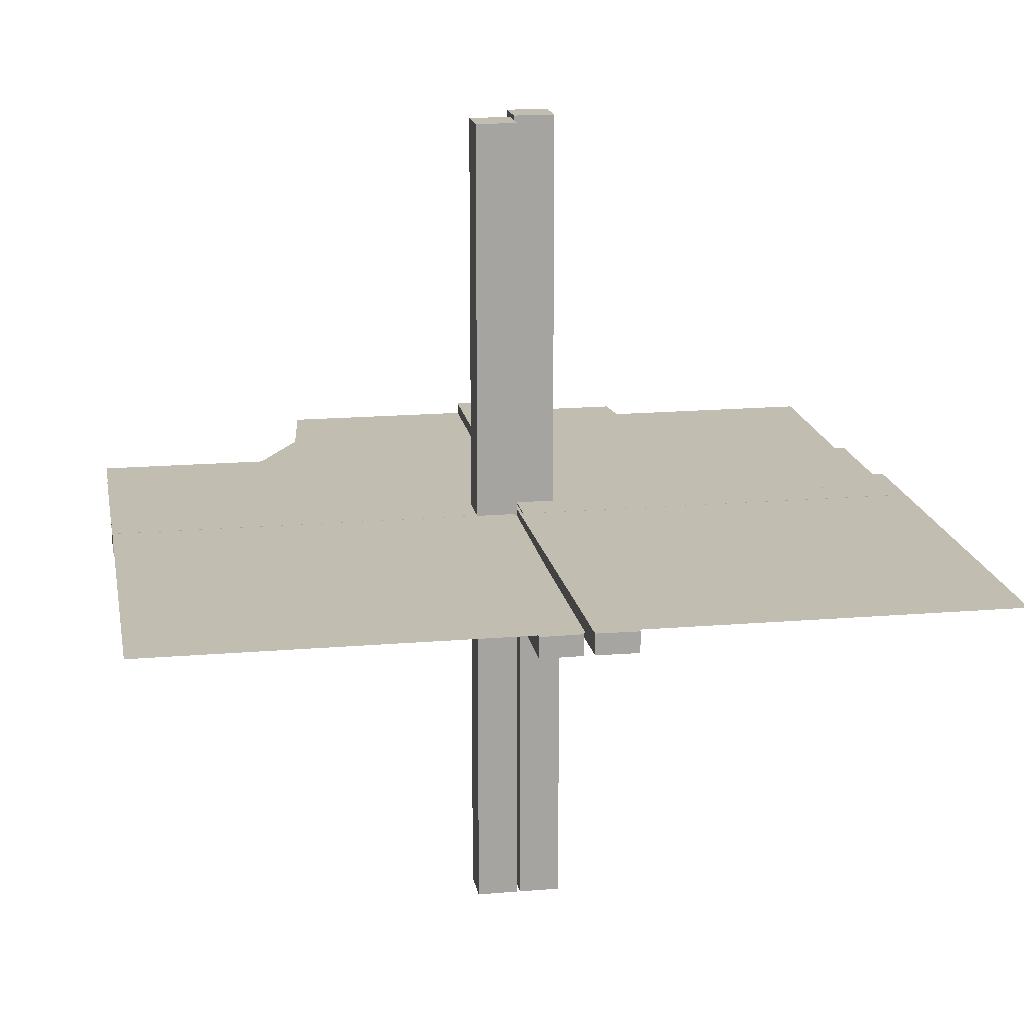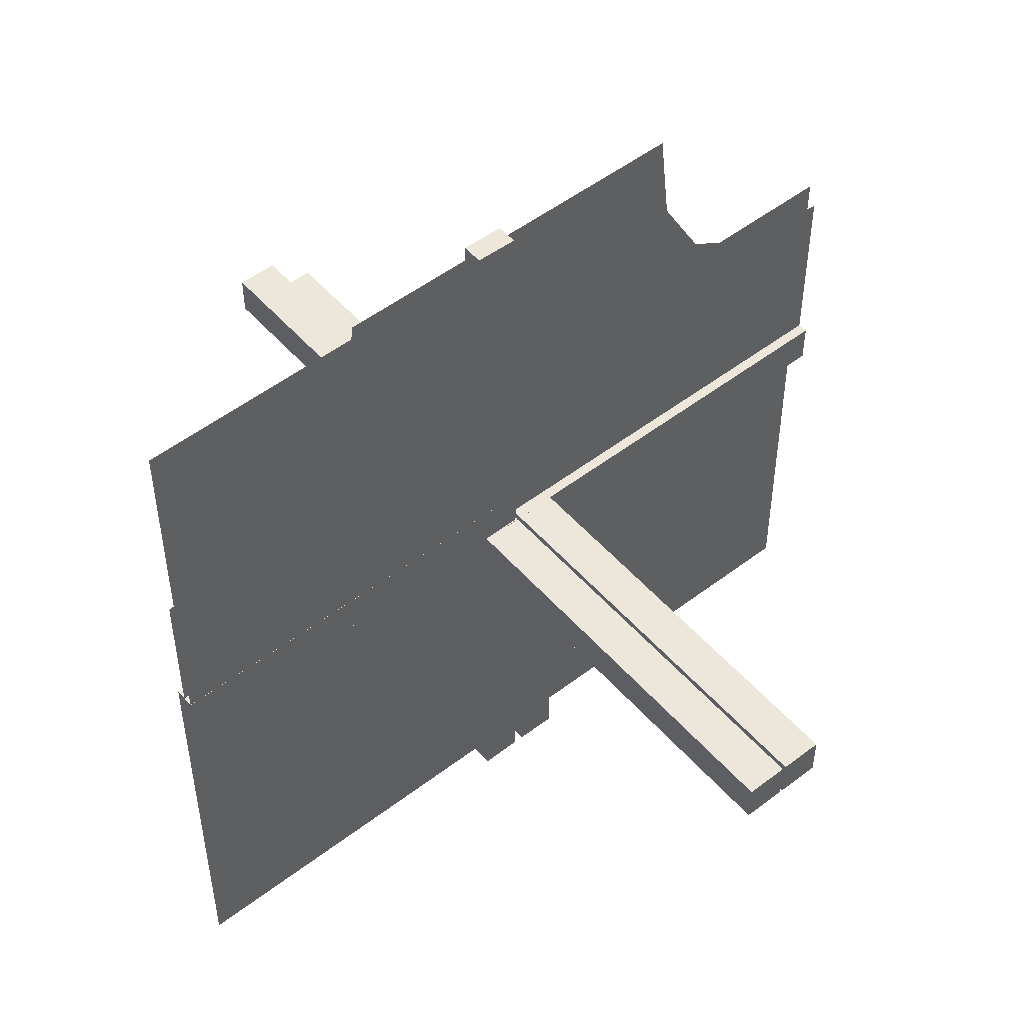
<metadata>
{"format":"obj","ext":"obj","renderer":"f3d","projection":"perspective","resolution":1024,"background":"white","views":[{"elev":16.8,"azim":-9.7,"up":"+Z"},{"elev":51.4,"azim":140.3,"up":"+Y"}]}
</metadata>
<code>
v 0 0 0
v 0 0 0.01081
v 0 0.125 0.01081
v 0 -0.2757 0
v 0 0.25 0.01081
v 0 0.5 0
v -0.05615 -0.5011 0.01086
v -0.05615 -0.5011 -0.01414
v 0.4999 -0.04923 -0.0125
v 0.4999 -0.04923 0.0125
v 0.4999 0.496 -0.01086
v 0.4999 -0.496 0.01086
v 0.4999 0.04923 -0.0125
v 0.4999 0.04923 0.0125
v -0.04264 -0.3756 0.01086
v -0.04264 -0.3756 -0.01414
v -0.05217 -0.03722 0.2492
v -0.05217 -0.03722 -0.2508
v -0.05217 -0.005974 0.2492
v -0.05217 -0.005974 -0.2508
v -0.05217 -0.01222 0.2492
v -0.05217 -0.01222 -0.2508
v -0.05217 -0.04347 -0.2508
v -0.05217 -0.04347 0.2492
v 0.04889 -0.3758 0.01086
v 0.04889 -0.3758 -0.01414
v 0.04889 0.3758 0.01414
v 0.04889 0.3758 -0.01086
v 0.002128 -0.0002707 0.5
v 0.002128 -0.04973 -0.5
v 0.002128 0.04973 0.5
v 0.002128 0.0002707 -0.5
v -0.01563 -0.1247 0.01086
v -0.01563 -0.1247 -0.01414
v -0.261 -0.1182 0
v -0.3764 -0.0431 -0.0125
v -0.3764 -0.0431 0.0125
v -0.002148 -0.005977 0.1246
v -0.002148 -0.005977 -0.3754
v -0.002148 -0.01223 0.1246
v -0.002148 -0.01223 -0.3754
v -0.002148 -0.03723 -0.3754
v -0.002148 -0.03723 0.1246
v -0.002148 -0.04348 -0.3754
v -0.002148 -0.04348 0.1246
v 0.04164 0.2505 0.01414
v 0.04164 0.2505 -0.01086
v 0.04164 -0.2505 0.01086
v 0.04164 -0.2505 -0.01414
v -0.275 0 0
v -0.275 -0.01322 0
v -0.002122 0.0007312 0.01086
v -0.002122 0.0007312 -0.01414
v 0.05215 0.01223 0.3754
v 0.05215 0.04348 0.3754
v 0.05215 -0.03723 -0.3754
v 0.05215 -0.005977 -0.3754
v 0.05215 0.005977 0.3754
v 0.05215 0.03723 0.3754
v 0.05215 -0.04348 -0.3754
v 0.05215 -0.01223 -0.3754
v 0.2522 0.4979 -0.01168
v 0.2522 -0.4979 0.01168
v 0.006052 0.0002767 -0.0125
v 0.006052 0.0002767 0.0125
v 0.006052 -0.0002767 -0.0125
v 0.006052 -0.0002767 0.0125
v -0.3764 -0.03685 -0.0125
v -0.3764 -0.03685 0.0125
v -0.2529 -0.04323 -0.0125
v -0.2529 -0.04323 0.0125
v -0.009377 -0.1246 0.01086
v -0.009377 -0.1246 -0.01414
v 0.006134 0.4999 0.01414
v 0.006134 0.4999 -0.01086
v 0.006134 -0.4999 0.01086
v 0.006134 -0.4999 -0.01414
v 0.04789 -0.2506 0.01086
v 0.04789 -0.2506 -0.01414
v 0.04789 0.2506 0.01414
v 0.04789 0.2506 -0.01086
v -0.05219 -0.03722 -0.1262
v -0.05219 -0.03722 0.3738
v -0.05219 -0.005972 0.3738
v -0.05219 -0.005972 -0.1262
v -0.05219 -0.04347 -0.1262
v -0.05219 -0.04347 0.3738
v -0.05219 -0.01222 0.3738
v -0.05219 -0.01222 -0.1262
v -0.2082 -0.209 0
v -0.2918 0.291 0
v -0.2529 -0.03698 -0.0125
v -0.2529 -0.03698 0.0125
v -0.01663 -0.2499 0.01086
v -0.01663 -0.2499 -0.01414
v 0.3826 0.2383 0
v -0.1294 -0.04335 -0.0125
v -0.1294 -0.04335 0.0125
v 0.04064 0.1253 0.01414
v 0.04064 0.1253 -0.01086
v 0.04064 -0.1253 0.01086
v 0.04064 -0.1253 -0.01414
v -0.00591 -0.04972 -0.0125
v -0.00591 -0.04972 0.0125
v 0.004632 0.4999 -0.0125
v 0.004632 -0.4999 0.0125
v 0.002207 -0.0002808 0.00164
v 0.002207 -0.04972 -0.001641
v 0.002207 0.04972 0.001641
v 0.002207 0.0002808 -0.00164
v -0.002168 -0.03722 -0.2508
v -0.002168 -0.03722 0.2492
v -0.002168 -0.005974 0.2492
v -0.002168 -0.005974 -0.2508
v -0.002168 -0.04347 -0.2508
v -0.002168 -0.04347 0.2492
v -0.002168 -0.01222 -0.2508
v -0.002168 -0.01222 0.2492
v 0.1295 0.00585 -0.0125
v 0.1295 0.00585 0.0125
v 0.1295 -0.00585 -0.0125
v 0.1295 -0.00585 0.0125
v 0.253 0.0005233 0.0125
v 0.253 -0.0005233 -0.0125
v 0.05213 -0.0002707 0.5
v 0.05213 -0.04973 -0.5
v 0.05213 0.04973 0.5
v 0.05213 0.0002707 -0.5
v -0.05214 -0.0004241 0.01086
v -0.05214 -0.0004241 -0.01414
v -0.1294 -0.0371 -0.0125
v -0.1294 -0.0371 0.0125
v -0.01038 -0.2497 0.01086
v -0.01038 -0.2497 -0.01414
v -0.225 0.5 0
v -0.239 0.3818 0
v 0.1295 -0.0121 -0.0125
v 0.1295 -0.0121 0.0125
v 0.1295 0.0121 -0.0125
v 0.1295 0.0121 0.0125
v 0.04689 0.1254 0.01414
v 0.04689 0.1254 -0.01086
v 0.04689 -0.1254 0.01086
v 0.04689 -0.1254 -0.01414
v 0.253 0.005727 -0.0125
v 0.253 0.005727 0.0125
v 0.253 -0.005727 -0.0125
v 0.253 -0.005727 0.0125
v -0.05221 0.0002808 0.4984
v -0.05221 0.0002808 -0.001631
v -0.01763 -0.375 0.01086
v -0.01763 -0.375 -0.01414
v -0.05221 -0.04972 -0.001632
v -0.05221 -0.04972 0.4984
v -0.3765 -0.01185 -0.0125
v -0.3765 -0.01185 0.0125
v 0.253 0.01198 -0.0125
v 0.253 0.01198 0.0125
v 0.253 -0.01198 -0.0125
v 0.253 -0.01198 0.0125
v 0.01138 0.3749 0.01414
v 0.01138 0.3749 -0.01086
v 0.01138 -0.3749 0.01086
v 0.01138 -0.3749 -0.01414
v 0.3765 -0.005603 -0.0125
v 0.3765 -0.005603 0.0125
v 0.3765 0.005603 -0.0125
v 0.3765 0.005603 0.0125
v 0.002188 0.01222 0.1262
v 0.002188 0.04347 0.1262
v 0.002188 -0.03722 -0.1262
v 0.002188 -0.005972 -0.1262
v 0.002188 0.005972 0.1262
v 0.002188 0.03722 0.1262
v 0.002188 -0.04347 -0.1262
v 0.002188 -0.01222 -0.1262
v -0.5 0 0
v -0.5 0 0.01081
v -0.5 0.2243 0
v -0.5 0.0007698 -0.0125
v -0.5 0.0007698 0.0125
v -0.5 0.0007698 0.0125
v 0.5 0 0
v 0.5 -0.0007698 -0.0125
v 0.5 -0.0007698 0.0125
v 0.5 0.2243 0
v 0.5 0.0007698 -0.0125
v 0.5 0.0007698 0.0125
v -0.002188 -0.03722 -0.1262
v -0.002188 -0.03722 0.3738
v -0.002188 -0.005972 0.3738
v -0.002188 -0.005972 -0.1262
v -0.002188 -0.04347 -0.1262
v -0.002188 -0.04347 0.3738
v -0.002188 -0.01222 -0.1262
v -0.002188 -0.01222 0.3738
v -0.3765 -0.005603 -0.0125
v -0.3765 -0.005603 0.0125
v -0.01138 -0.3749 0.01086
v -0.01138 -0.3749 -0.01414
v -0.253 -0.01198 -0.0125
v -0.253 -0.01198 0.0125
v 0.3765 0.01185 -0.0125
v 0.3765 0.01185 0.0125
v 0.3765 -0.01185 -0.0125
v 0.3765 -0.01185 0.0125
v -0.5 0.1255 0.01081
v 0.05221 -0.04972 -0.001632
v 0.05221 0.04972 0.001632
v 0.01763 -0.375 0.01086
v 0.01763 -0.375 -0.01414
v 0.01763 0.375 0.01414
v 0.01763 0.375 -0.01086
v 0.05221 -0.0002808 0.001631
v 0.05221 0.0002808 -0.001631
v -0.253 -0.005727 -0.0125
v -0.253 -0.005727 0.0125
v -0.04689 -0.1254 0.01086
v -0.04689 -0.1254 -0.01414
v -0.4999 0.251 0.01081
v -0.1295 -0.0121 -0.0125
v -0.1295 -0.0121 0.0125
v 0.239 0.3818 0
v 0.225 0.5 0
v -0.01215 -0.2757 0
v 0.01038 0.2497 0.01414
v 0.01038 0.2497 -0.01086
v 0.01038 -0.2497 0.01086
v 0.01038 -0.2497 -0.01414
v 0.1294 0.0371 -0.0125
v 0.1294 0.0371 0.0125
v 0.1294 -0.0371 -0.0125
v 0.1294 -0.0371 0.0125
v 0.05214 -0.0004241 0.01086
v 0.05214 -0.0004241 -0.01414
v 0.05214 0.0004241 0.01414
v 0.05214 0.0004241 -0.01086
v -0.05213 -0.04973 -0.5
v -0.05213 -0.04973 7.63e-06
v -0.05213 0.0002707 8.69e-06
v -0.05213 0.0002707 -0.5
v -0.253 0.0005233 0.0125
v -0.253 0.0005233 0.0125
v -0.1295 -0.00585 -0.0125
v -0.1295 -0.00585 0.0125
v 0.002168 0.01222 0.2508
v 0.002168 0.04347 0.2508
v 0.002168 -0.03722 -0.2508
v 0.002168 -0.005974 -0.2508
v 0.002168 0.005974 0.2508
v 0.002168 0.03722 0.2508
v 0.002168 -0.04347 -0.2508
v 0.002168 -0.01222 -0.2508
v -0.002207 -0.04972 -0.001641
v -0.002207 -0.04972 0.4984
v -0.002207 0.0002808 0.4984
v -0.002207 0.0002808 -0.00164
v -0.004632 -0.4999 0.0125
v -0.004632 -0.4999 0.0125
v 0.00591 0.04972 -0.0125
v 0.00591 0.04972 0.0125
v 0.00591 -0.04972 -0.0125
v 0.00591 -0.04972 0.0125
v -0.04064 -0.1253 0.01086
v -0.04064 -0.1253 -0.01414
v 0.1294 -0.04335 -0.0125
v 0.1294 -0.04335 0.0125
v 0.1294 0.04335 -0.0125
v 0.1294 0.04335 0.0125
v -0.3826 0.2383 0
v 0.01663 -0.2499 0.01086
v 0.01663 -0.2499 -0.01414
v 0.01663 0.2499 0.01414
v 0.01663 0.2499 -0.01086
v 0.2529 0.03698 -0.0125
v 0.2529 0.03698 0.0125
v 0.2529 -0.03698 -0.0125
v 0.2529 -0.03698 0.0125
v 0.2918 0.291 0
v 0.05219 0.01222 0.1262
v 0.05219 0.04347 0.1262
v 0.05219 -0.03722 -0.1262
v 0.05219 -0.005972 -0.1262
v 0.05219 0.005972 0.1262
v 0.05219 0.03722 0.1262
v 0.05219 -0.04347 -0.1262
v 0.05219 -0.01222 -0.1262
v -0.04789 -0.2506 0.01086
v -0.04789 -0.2506 -0.01414
v -0.1174 -0.2617 0
v -0.006134 -0.4999 0.01086
v -0.006134 -0.4999 -0.01414
v 0.009377 -0.1246 0.01086
v 0.009377 -0.1246 -0.01414
v 0.009377 0.1246 0.01414
v 0.009377 0.1246 -0.01086
v 0.2529 -0.04323 -0.0125
v 0.2529 -0.04323 0.0125
v 0.2529 0.04323 -0.0125
v 0.2529 0.04323 0.0125
v 0.3764 -0.03685 -0.0125
v 0.3764 -0.03685 0.0125
v 0.3764 0.03685 -0.0125
v 0.3764 0.03685 0.0125
v -0.006052 0.0002767 -0.0125
v -0.006052 0.0002767 0.0125
v -0.006052 0.0002767 0.0125
v -0.2522 -0.4979 0.01168
v -0.05215 -0.03723 0.1246
v -0.05215 -0.03723 -0.3754
v -0.05215 -0.005977 0.1246
v -0.05215 -0.005977 -0.3754
v -0.05215 -0.04348 0.1246
v -0.05215 -0.04348 -0.3754
v -0.05215 -0.01223 0.1246
v -0.05215 -0.01223 -0.3754
v 0.002122 -0.0007312 0.01414
v 0.002122 -0.0007312 -0.01086
v 0.002122 0.0007312 0.01086
v 0.002122 0.0007312 -0.01414
v -0.04164 -0.2505 0.01086
v -0.04164 -0.2505 -0.01414
v 0.002148 0.04348 0.3754
v 0.002148 -0.03723 -0.3754
v 0.002148 0.03723 0.3754
v 0.002148 -0.04348 -0.3754
v 0.002148 0.01223 0.3754
v 0.002148 -0.005977 -0.3754
v 0.002148 0.005977 0.3754
v 0.002148 -0.01223 -0.3754
v 0.3764 0.0431 -0.0125
v 0.3764 0.0431 0.0125
v 0.3764 -0.0431 -0.0125
v 0.3764 -0.0431 0.0125
v 0.01563 0.1247 0.01414
v 0.01563 0.1247 -0.01086
v 0.01563 -0.1247 0.01086
v 0.01563 -0.1247 -0.01414
v -0.002128 -0.04973 -0.5
v -0.002128 -0.04973 -6.9e-07
v -0.002128 0.0002707 3.6e-07
v -0.002128 0.0002707 -0.5
v -0.04889 -0.3758 0.01086
v -0.04889 -0.3758 -0.01414
v 0.05217 0.04347 0.2508
v 0.05217 -0.04347 -0.2508
v 0.05217 0.01222 0.2508
v 0.05217 -0.03722 -0.2508
v 0.05217 -0.005974 -0.2508
v 0.05217 0.005974 0.2508
v 0.05217 0.03722 0.2508
v 0.05217 -0.01222 -0.2508
v 0.04264 0.3756 0.01414
v 0.04264 0.3756 -0.01086
v 0.04264 -0.3756 0.01086
v 0.04264 -0.3756 -0.01414
v -0.4999 -0.04923 -0.0125
v -0.4999 -0.04923 0.0125
v -0.4999 -0.496 0.01086
v 0.05615 0.5011 0.01414
v 0.05615 0.5011 -0.01086
v 0.05615 -0.5011 0.01086
v 0.05615 -0.5011 -0.01414
f 308 242 306
f 359 181 242
f 308 306 258
f 359 242 308
f 221 201 244
f 201 155 216
f 97 70 131
f 70 36 92
f 216 197 180
f 155 180 197
f 180 155 357
f 305 216 180
f 221 244 305
f 216 305 244
f 221 131 92
f 221 305 131
f 201 92 68
f 70 357 36
f 68 36 357
f 131 103 97
f 70 97 103
f 103 357 70
f 181 306 305
f 358 181 180
f 104 358 357
f 306 104 103
f 222 245 202
f 202 217 156
f 98 132 71
f 71 93 37
f 217 181 198
f 156 198 181
f 181 358 156
f 306 181 217
f 222 306 245
f 217 245 306
f 222 202 93
f 222 132 306
f 202 156 69
f 71 37 358
f 69 358 37
f 132 98 104
f 71 104 98
f 104 71 358
f 201 216 244
f 155 197 216
f 70 92 131
f 36 68 92
f 155 68 357
f 221 92 201
f 305 103 131
f 201 68 155
f 181 305 180
f 358 180 357
f 104 357 103
f 306 103 305
f 245 217 202
f 217 198 156
f 132 93 71
f 93 69 37
f 358 69 156
f 222 93 132
f 132 104 306
f 202 69 93
f 150 153 257
f 339 254 238
f 41 39 117
f 117 114 195
f 44 42 115
f 115 111 193
f 114 257 192
f 195 192 257
f 257 254 195
f 342 257 114
f 41 342 39
f 114 39 342
f 41 117 111
f 339 342 42
f 117 195 189
f 115 193 254
f 189 254 193
f 42 44 339
f 115 339 44
f 339 115 254
f 241 150 257
f 310 314 23
f 18 23 86
f 312 316 22
f 20 22 89
f 23 153 86
f 82 86 153
f 153 150 89
f 238 153 23
f 310 238 314
f 23 314 238
f 310 18 316
f 241 238 310
f 18 82 22
f 20 85 150
f 89 150 85
f 316 312 241
f 20 241 312
f 241 20 150
f 241 342 238
f 153 254 257
f 254 153 238
f 39 114 117
f 114 192 195
f 42 111 115
f 111 189 193
f 254 189 195
f 41 111 42
f 342 41 42
f 117 189 111
f 241 257 342
f 310 23 18
f 18 86 82
f 312 22 20
f 20 89 85
f 153 89 82
f 18 22 316
f 241 310 316
f 82 89 22
f 342 339 238
f 265 322 219
f 322 16 289
f 73 134 34
f 134 200 95
f 289 344 8
f 16 8 344
f 8 16 292
f 130 289 8
f 265 219 130
f 289 130 219
f 265 34 95
f 53 34 130
f 322 95 152
f 134 292 200
f 152 200 292
f 34 53 73
f 134 73 53
f 53 292 134
f 7 129 130
f 291 7 8
f 52 291 292
f 129 52 53
f 264 218 321
f 321 288 15
f 72 33 133
f 133 94 199
f 288 7 343
f 15 343 7
f 7 291 15
f 129 7 288
f 264 129 218
f 288 218 129
f 264 321 94
f 52 129 33
f 321 15 151
f 133 199 291
f 151 291 199
f 33 72 52
f 133 52 72
f 52 133 291
f 322 289 219
f 16 344 289
f 134 95 34
f 200 152 95
f 16 152 292
f 265 95 322
f 34 265 130
f 322 152 16
f 7 130 8
f 291 8 292
f 52 292 53
f 129 53 130
f 218 288 321
f 288 343 15
f 33 94 133
f 94 151 199
f 291 151 15
f 264 94 33
f 129 264 33
f 321 151 94
f 308 243 307
f 359 182 243
f 308 307 259
f 359 243 308
f 149 154 256
f 340 255 239
f 40 38 118
f 118 113 196
f 45 43 116
f 116 112 194
f 113 256 191
f 196 191 256
f 256 255 196
f 341 256 113
f 40 341 38
f 113 38 341
f 40 118 112
f 340 341 43
f 118 196 190
f 116 194 255
f 190 255 194
f 43 45 340
f 116 340 45
f 340 116 255
f 240 149 256
f 309 313 24
f 17 24 87
f 311 315 21
f 19 21 88
f 24 154 87
f 83 87 154
f 154 149 88
f 239 154 24
f 309 239 313
f 24 313 239
f 309 17 315
f 240 239 309
f 17 83 21
f 19 84 149
f 88 149 84
f 315 311 240
f 19 240 311
f 240 19 149
f 240 341 239
f 154 255 256
f 255 154 239
f 38 113 118
f 113 191 196
f 43 112 116
f 112 190 194
f 255 190 196
f 40 112 43
f 341 40 43
f 118 190 112
f 240 256 341
f 309 24 17
f 17 87 83
f 311 21 19
f 19 88 84
f 154 88 83
f 17 21 315
f 240 309 315
f 83 88 21
f 341 340 239
f 3 207 178
f 5 220 207
f 3 178 2
f 5 207 3
f 270 179 177
f 270 1 91
f 1 270 177
f 6 136 1
f 91 1 136
f 136 6 135
f 63 123 65
f 12 188 123
f 63 65 106
f 12 123 63
f 137 159 121
f 159 205 147
f 266 297 232
f 297 333 277
f 147 165 187
f 205 187 165
f 187 205 9
f 64 147 187
f 137 121 64
f 147 64 121
f 137 232 277
f 137 64 232
f 159 277 301
f 297 9 333
f 301 333 9
f 232 262 266
f 297 266 262
f 262 9 297
f 188 65 64
f 10 188 187
f 263 10 9
f 65 263 262
f 138 122 160
f 160 148 206
f 267 233 298
f 298 278 334
f 148 188 166
f 206 166 188
f 188 10 206
f 65 188 148
f 138 65 122
f 148 122 65
f 138 160 278
f 138 233 65
f 160 206 302
f 298 334 10
f 302 10 334
f 233 267 263
f 298 263 267
f 263 298 10
f 159 147 121
f 205 165 147
f 297 277 232
f 333 301 277
f 205 301 9
f 137 277 159
f 64 262 232
f 159 301 205
f 188 64 187
f 10 187 9
f 263 9 262
f 65 262 64
f 122 148 160
f 148 166 206
f 233 278 298
f 278 302 334
f 10 302 206
f 138 278 233
f 233 263 65
f 160 302 278
f 215 208 110
f 30 108 126
f 330 328 253
f 253 249 176
f 326 324 252
f 252 248 175
f 249 110 172
f 176 172 110
f 110 108 176
f 32 110 249
f 330 32 328
f 249 328 32
f 330 253 248
f 30 32 324
f 253 176 171
f 252 175 108
f 171 108 175
f 324 326 30
f 252 30 326
f 30 252 108
f 128 215 110
f 56 60 346
f 348 346 286
f 57 61 352
f 349 352 287
f 346 208 286
f 282 286 208
f 208 215 287
f 126 208 346
f 56 126 60
f 346 60 126
f 56 348 61
f 128 126 56
f 348 282 352
f 349 283 215
f 287 215 283
f 61 57 128
f 349 128 57
f 128 349 215
f 128 32 126
f 208 108 110
f 108 208 126
f 328 249 253
f 249 172 176
f 324 248 252
f 248 171 175
f 108 171 176
f 330 248 324
f 32 330 324
f 253 171 248
f 128 110 32
f 56 346 348
f 348 286 282
f 57 352 349
f 349 287 283
f 208 287 282
f 348 352 61
f 128 56 61
f 282 287 352
f 32 30 126
f 102 49 144
f 49 356 79
f 294 229 338
f 229 164 272
f 79 26 363
f 356 363 26
f 363 356 77
f 235 79 363
f 102 144 235
f 79 235 144
f 102 338 272
f 320 338 235
f 49 272 211
f 229 77 164
f 211 164 77
f 338 320 294
f 229 294 320
f 320 77 229
f 362 234 235
f 76 362 363
f 319 76 77
f 234 319 320
f 101 143 48
f 48 78 355
f 293 337 228
f 228 271 163
f 78 362 25
f 355 25 362
f 362 76 355
f 234 362 78
f 101 234 143
f 78 143 234
f 101 48 271
f 319 234 337
f 48 355 210
f 228 163 76
f 210 76 163
f 337 293 319
f 228 319 293
f 319 228 76
f 49 79 144
f 356 26 79
f 229 272 338
f 164 211 272
f 356 211 77
f 102 272 49
f 338 102 235
f 49 211 356
f 362 235 363
f 76 363 77
f 319 77 320
f 234 320 235
f 143 78 48
f 78 25 355
f 337 271 228
f 271 210 163
f 76 210 355
f 101 271 337
f 234 101 337
f 48 210 271
f 62 124 66
f 11 184 124
f 62 66 105
f 11 124 62
f 214 209 107
f 31 109 127
f 327 329 246
f 246 250 169
f 323 325 247
f 247 251 170
f 250 107 173
f 169 173 107
f 107 109 169
f 29 107 250
f 327 29 329
f 250 329 29
f 327 246 251
f 31 29 325
f 246 169 174
f 247 170 109
f 174 109 170
f 325 323 31
f 247 31 323
f 31 247 109
f 125 214 107
f 59 55 345
f 351 345 281
f 58 54 347
f 350 347 280
f 345 209 281
f 285 281 209
f 209 214 280
f 127 209 345
f 59 127 55
f 345 55 127
f 59 351 54
f 125 127 59
f 351 285 347
f 350 284 214
f 280 214 284
f 54 58 125
f 350 125 58
f 125 350 214
f 125 29 127
f 209 109 107
f 109 209 127
f 329 250 246
f 250 173 169
f 325 251 247
f 251 174 170
f 109 174 169
f 327 251 325
f 29 327 325
f 246 174 251
f 125 107 29
f 59 345 351
f 351 281 285
f 58 347 350
f 350 280 284
f 209 280 285
f 351 347 54
f 125 59 54
f 285 280 347
f 29 31 127
f 140 158 120
f 158 204 146
f 269 300 231
f 300 332 276
f 146 168 185
f 204 185 168
f 185 204 14
f 67 146 185
f 140 120 67
f 146 67 120
f 140 231 276
f 140 67 231
f 158 276 304
f 300 14 332
f 304 332 14
f 231 261 269
f 300 269 261
f 261 14 300
f 184 66 67
f 13 184 185
f 260 13 14
f 66 260 261
f 139 119 157
f 157 145 203
f 268 230 299
f 299 275 331
f 145 184 167
f 203 167 184
f 184 13 203
f 66 184 145
f 139 66 119
f 145 119 66
f 139 157 275
f 139 230 66
f 157 203 303
f 299 331 13
f 303 13 331
f 230 268 260
f 299 260 268
f 260 299 13
f 158 146 120
f 204 168 146
f 300 276 231
f 332 304 276
f 204 304 14
f 140 276 158
f 67 261 231
f 158 304 204
f 184 67 185
f 13 185 14
f 260 14 261
f 66 261 67
f 119 145 157
f 145 167 203
f 230 275 299
f 275 303 331
f 13 303 203
f 139 275 230
f 230 260 66
f 157 303 275
f 99 46 141
f 46 353 80
f 295 226 335
f 226 161 273
f 80 27 360
f 353 360 27
f 360 353 74
f 236 80 360
f 99 141 236
f 80 236 141
f 99 335 273
f 317 335 236
f 46 273 212
f 226 74 161
f 212 161 74
f 335 317 295
f 226 295 317
f 317 74 226
f 361 237 236
f 75 361 360
f 318 75 74
f 237 318 317
f 100 142 47
f 47 81 354
f 296 336 227
f 227 274 162
f 81 361 28
f 354 28 361
f 361 75 354
f 237 361 81
f 100 237 142
f 81 142 237
f 100 47 274
f 318 237 336
f 47 354 213
f 227 162 75
f 213 75 162
f 336 296 318
f 227 318 296
f 318 227 75
f 46 80 141
f 353 27 80
f 226 273 335
f 161 212 273
f 353 212 74
f 99 273 46
f 335 99 236
f 46 212 353
f 361 236 360
f 75 360 74
f 318 74 317
f 237 317 236
f 142 81 47
f 81 28 354
f 336 274 227
f 274 213 162
f 75 213 354
f 100 274 336
f 237 100 336
f 47 213 274
f 96 186 183
f 96 1 279
f 1 96 183
f 6 223 1
f 279 1 223
f 223 6 224
f 1 4 225
f 90 1 290
f 225 290 1
f 1 35 51
f 51 50 1
f 35 1 90

</code>
